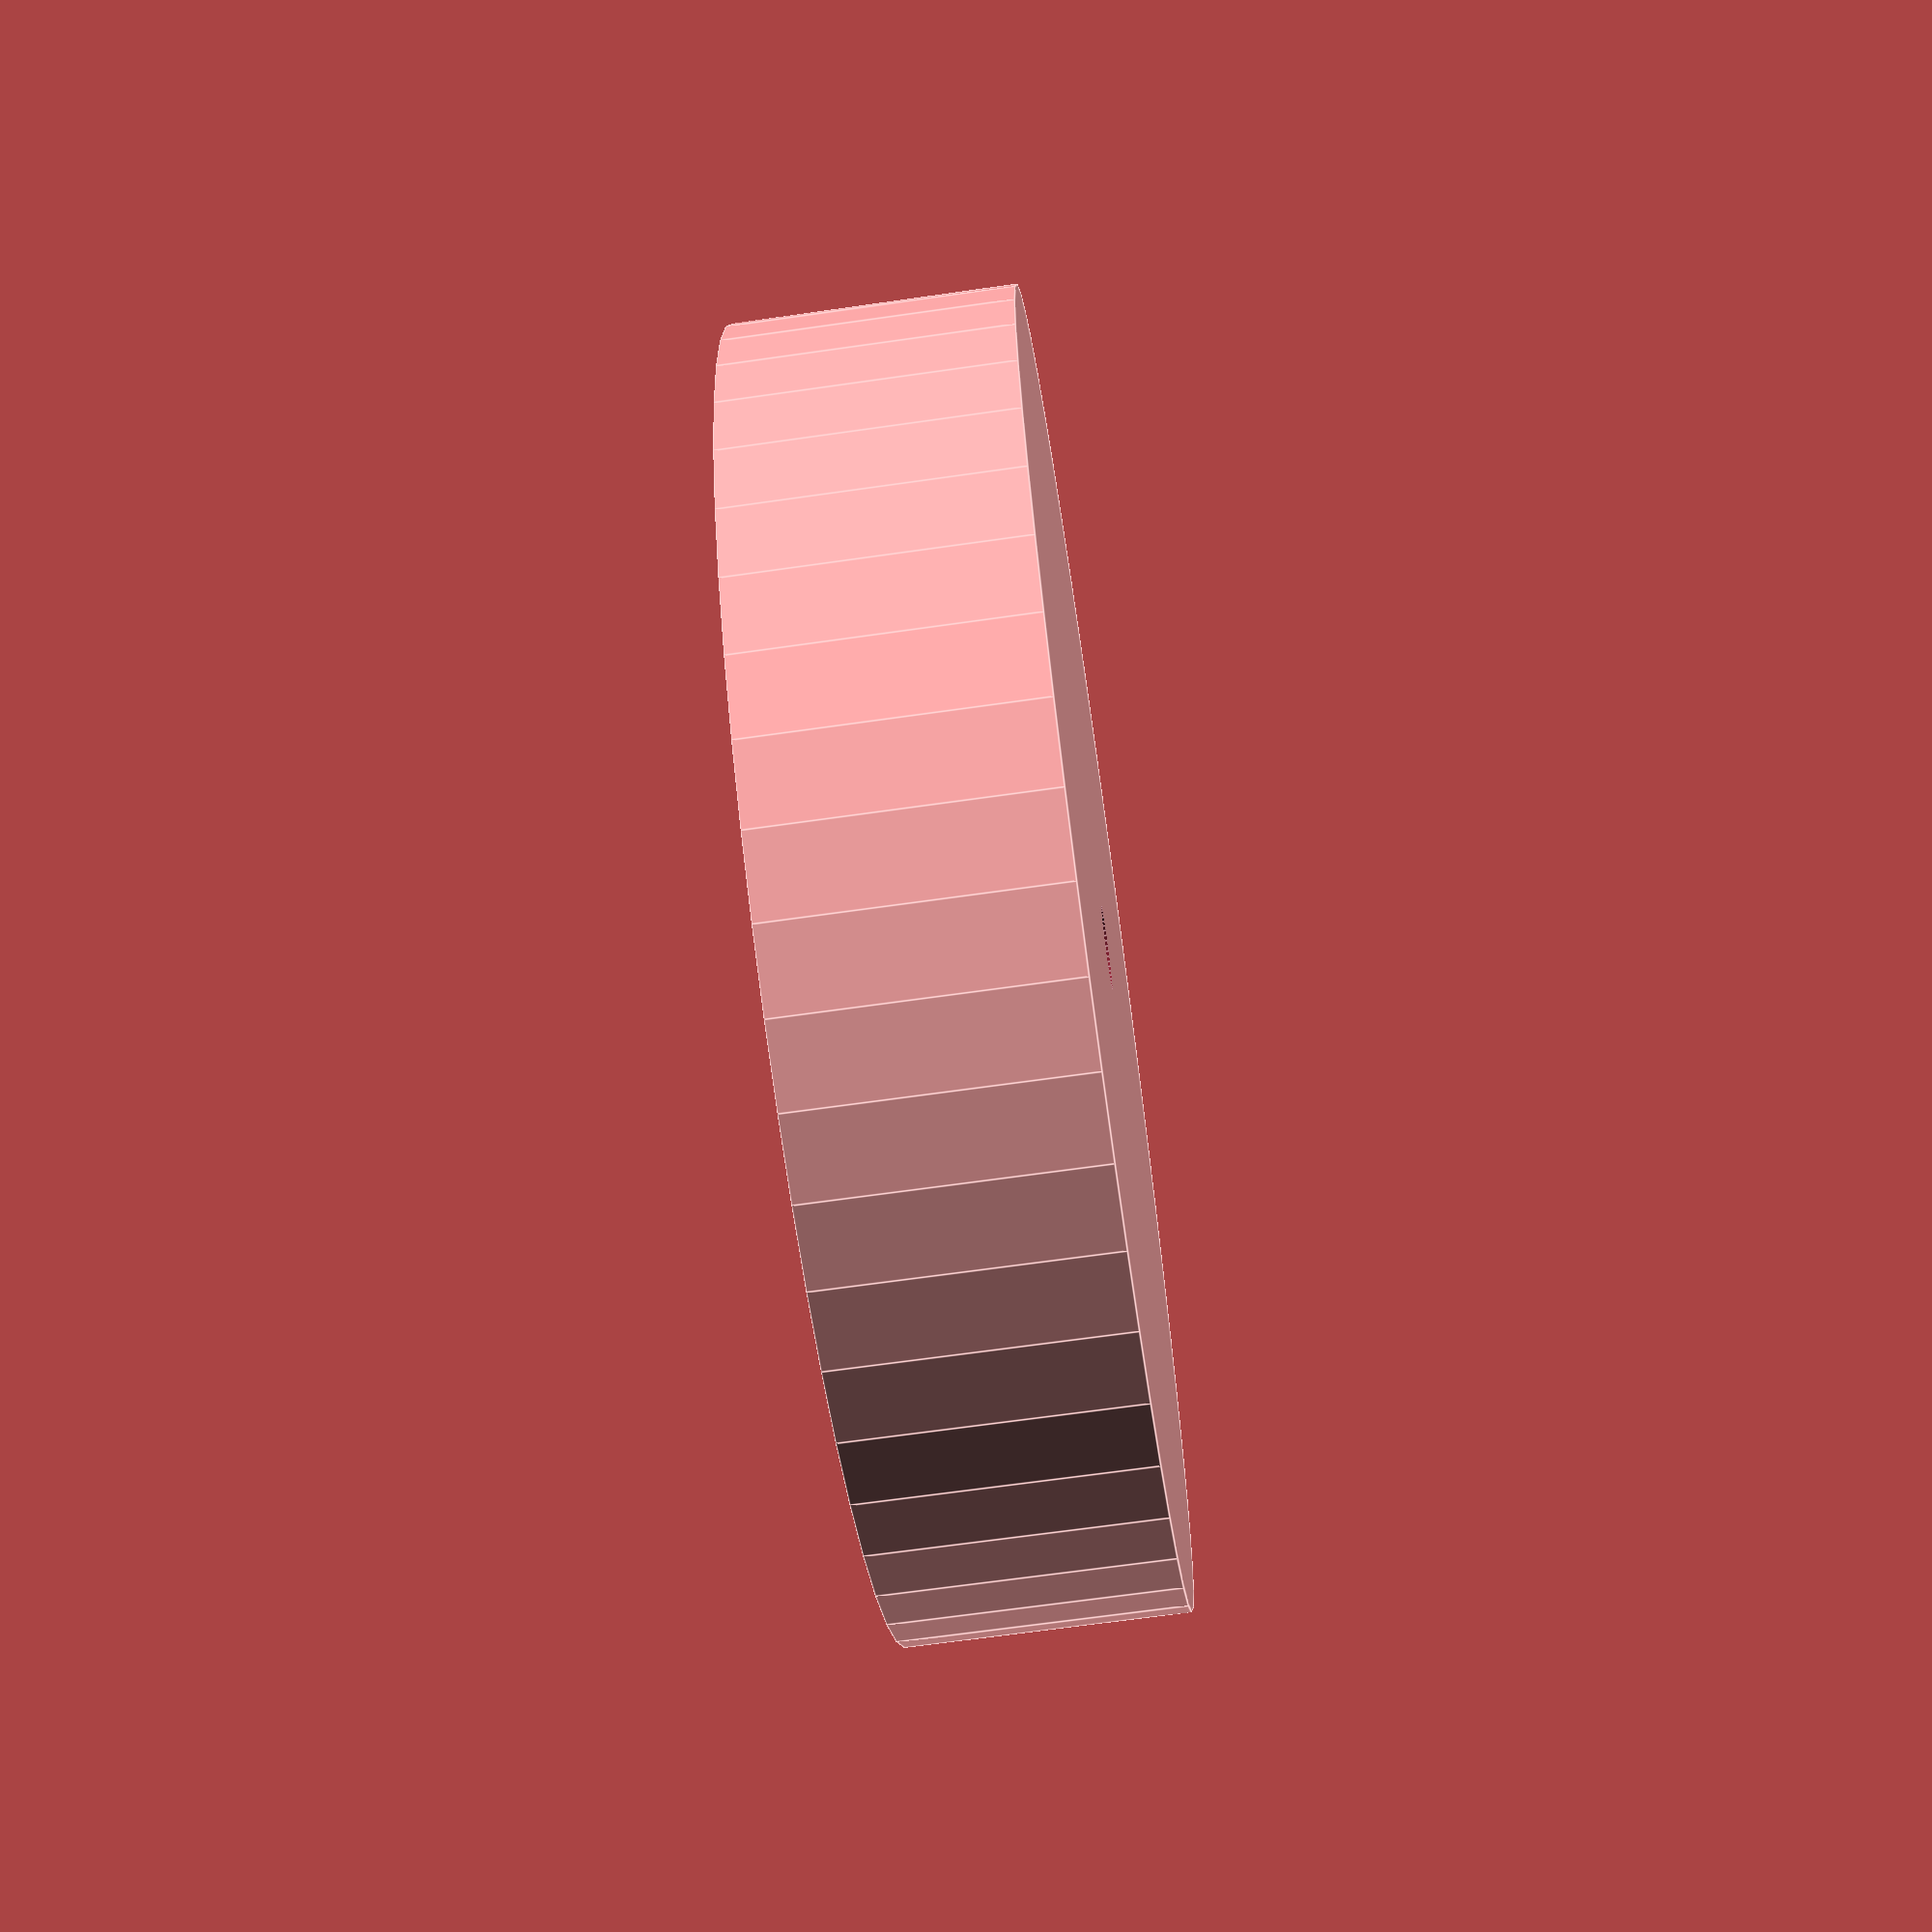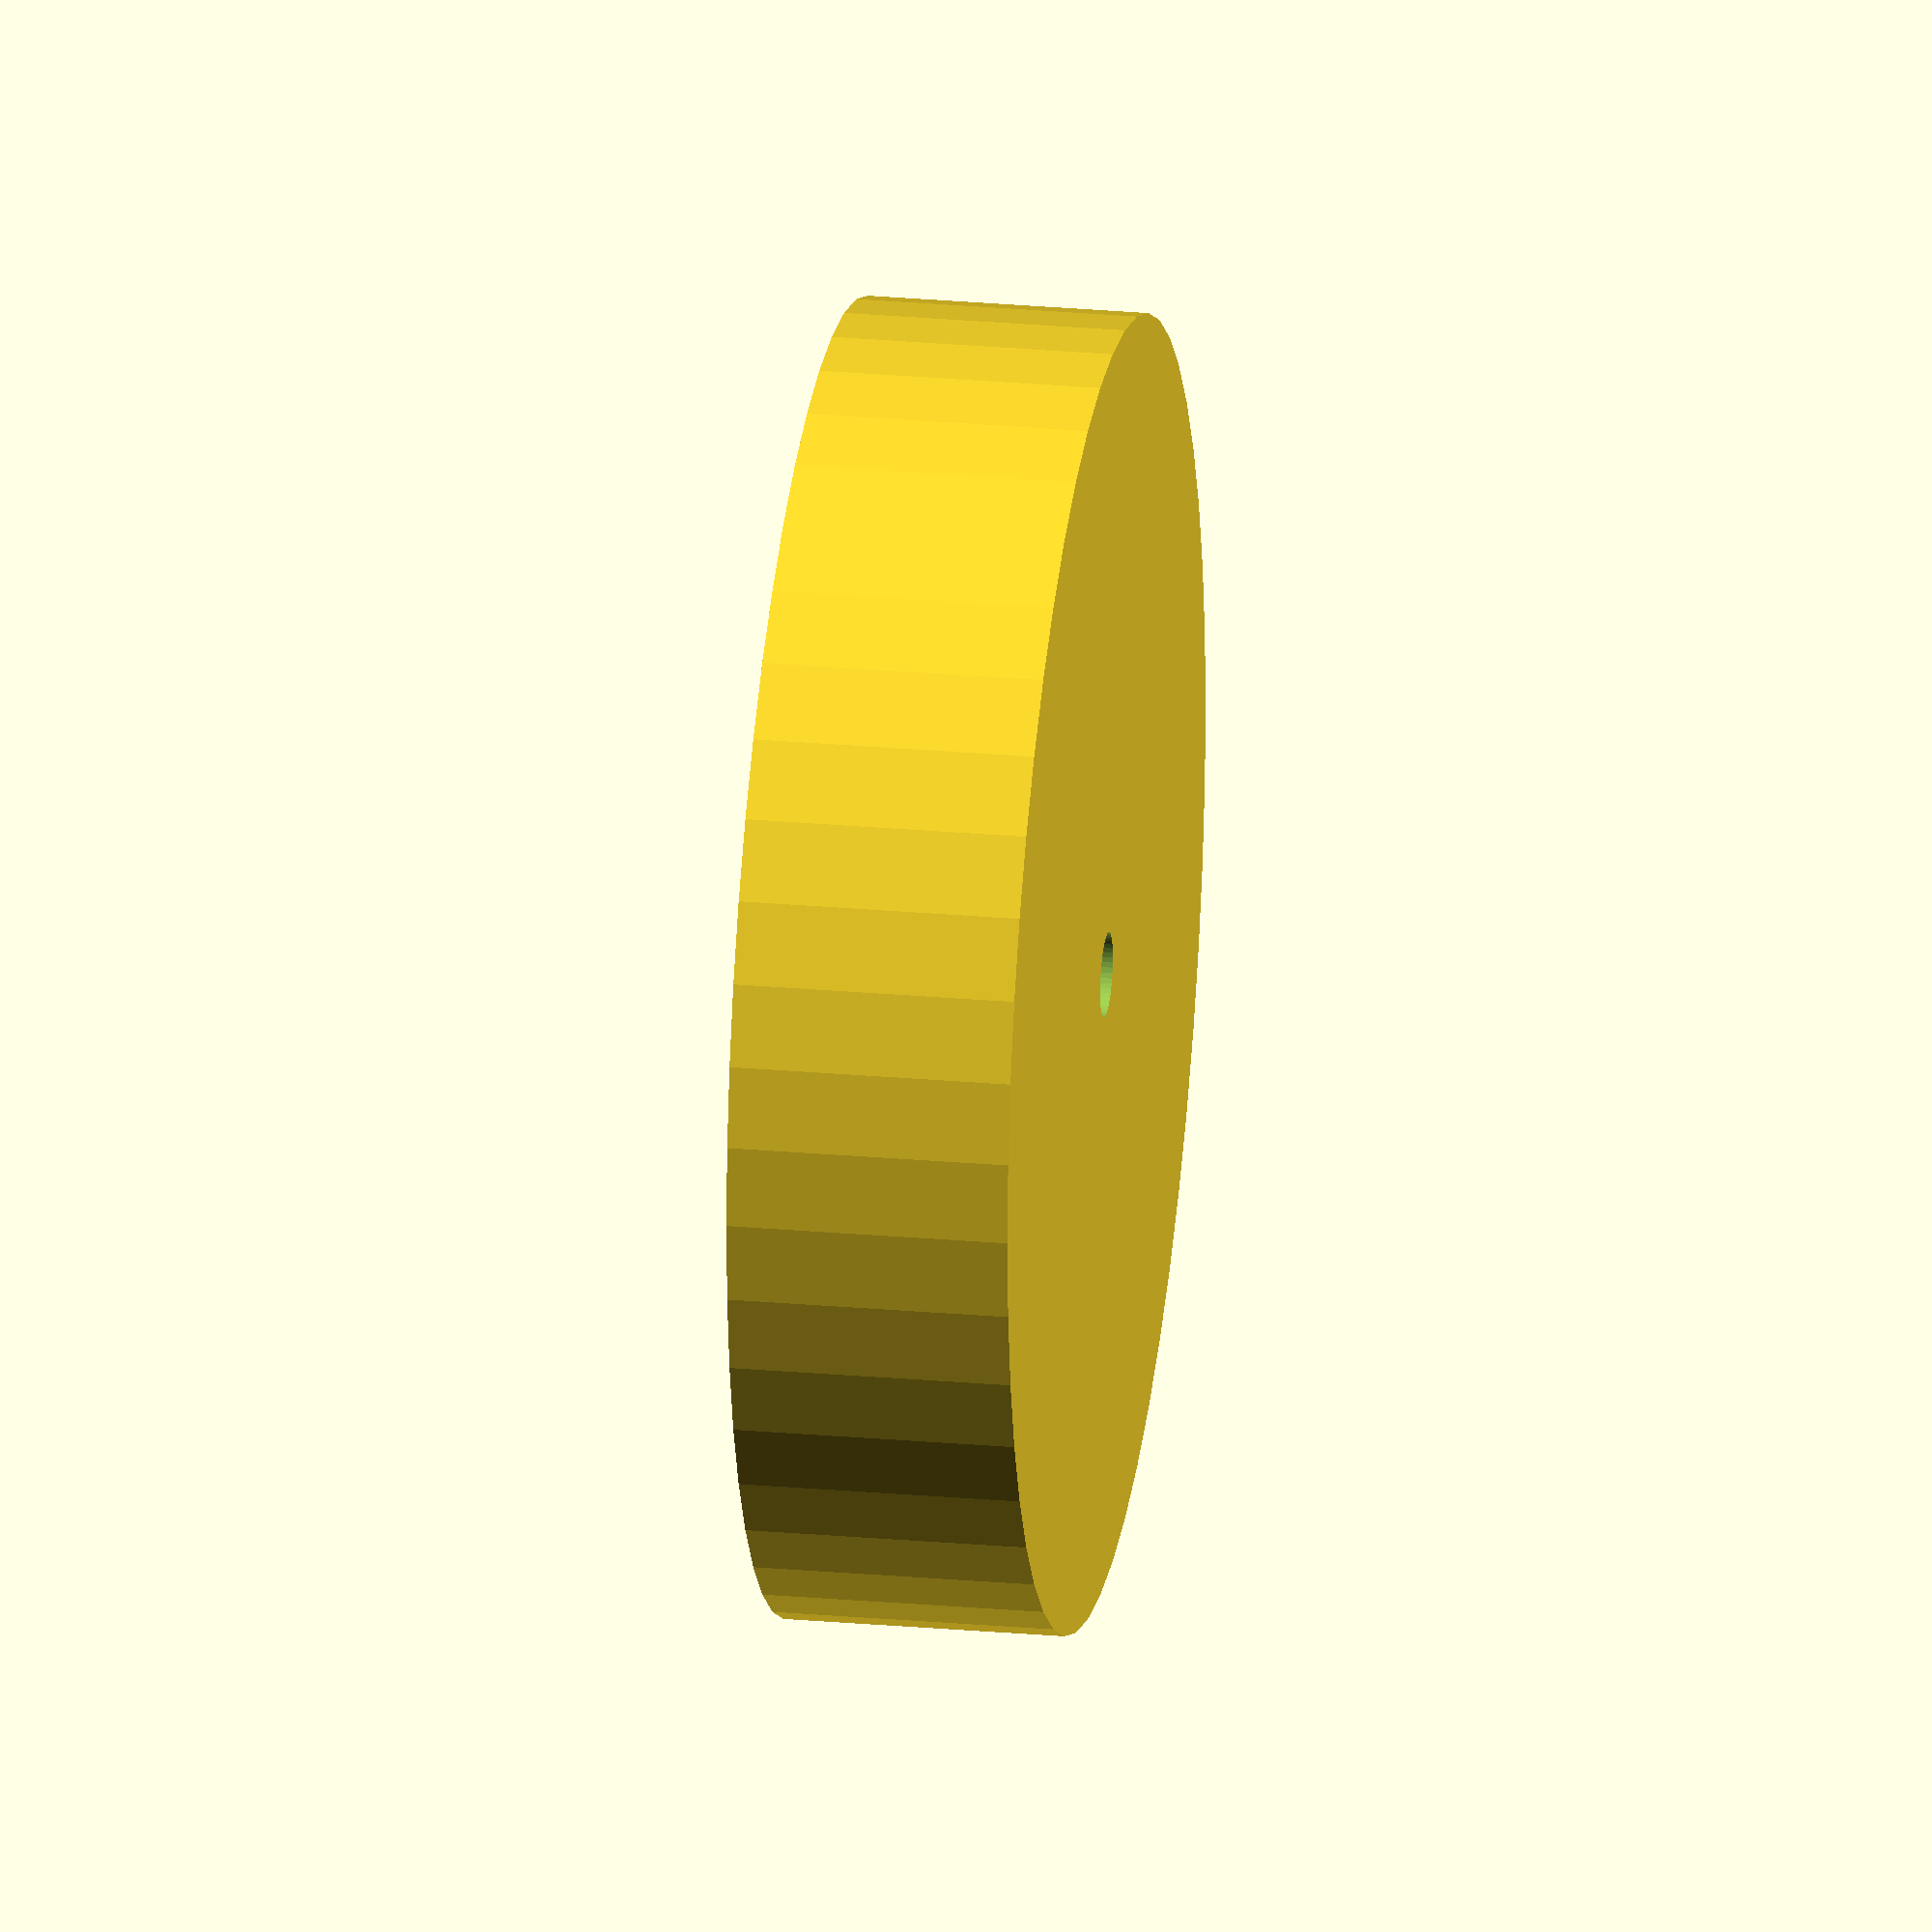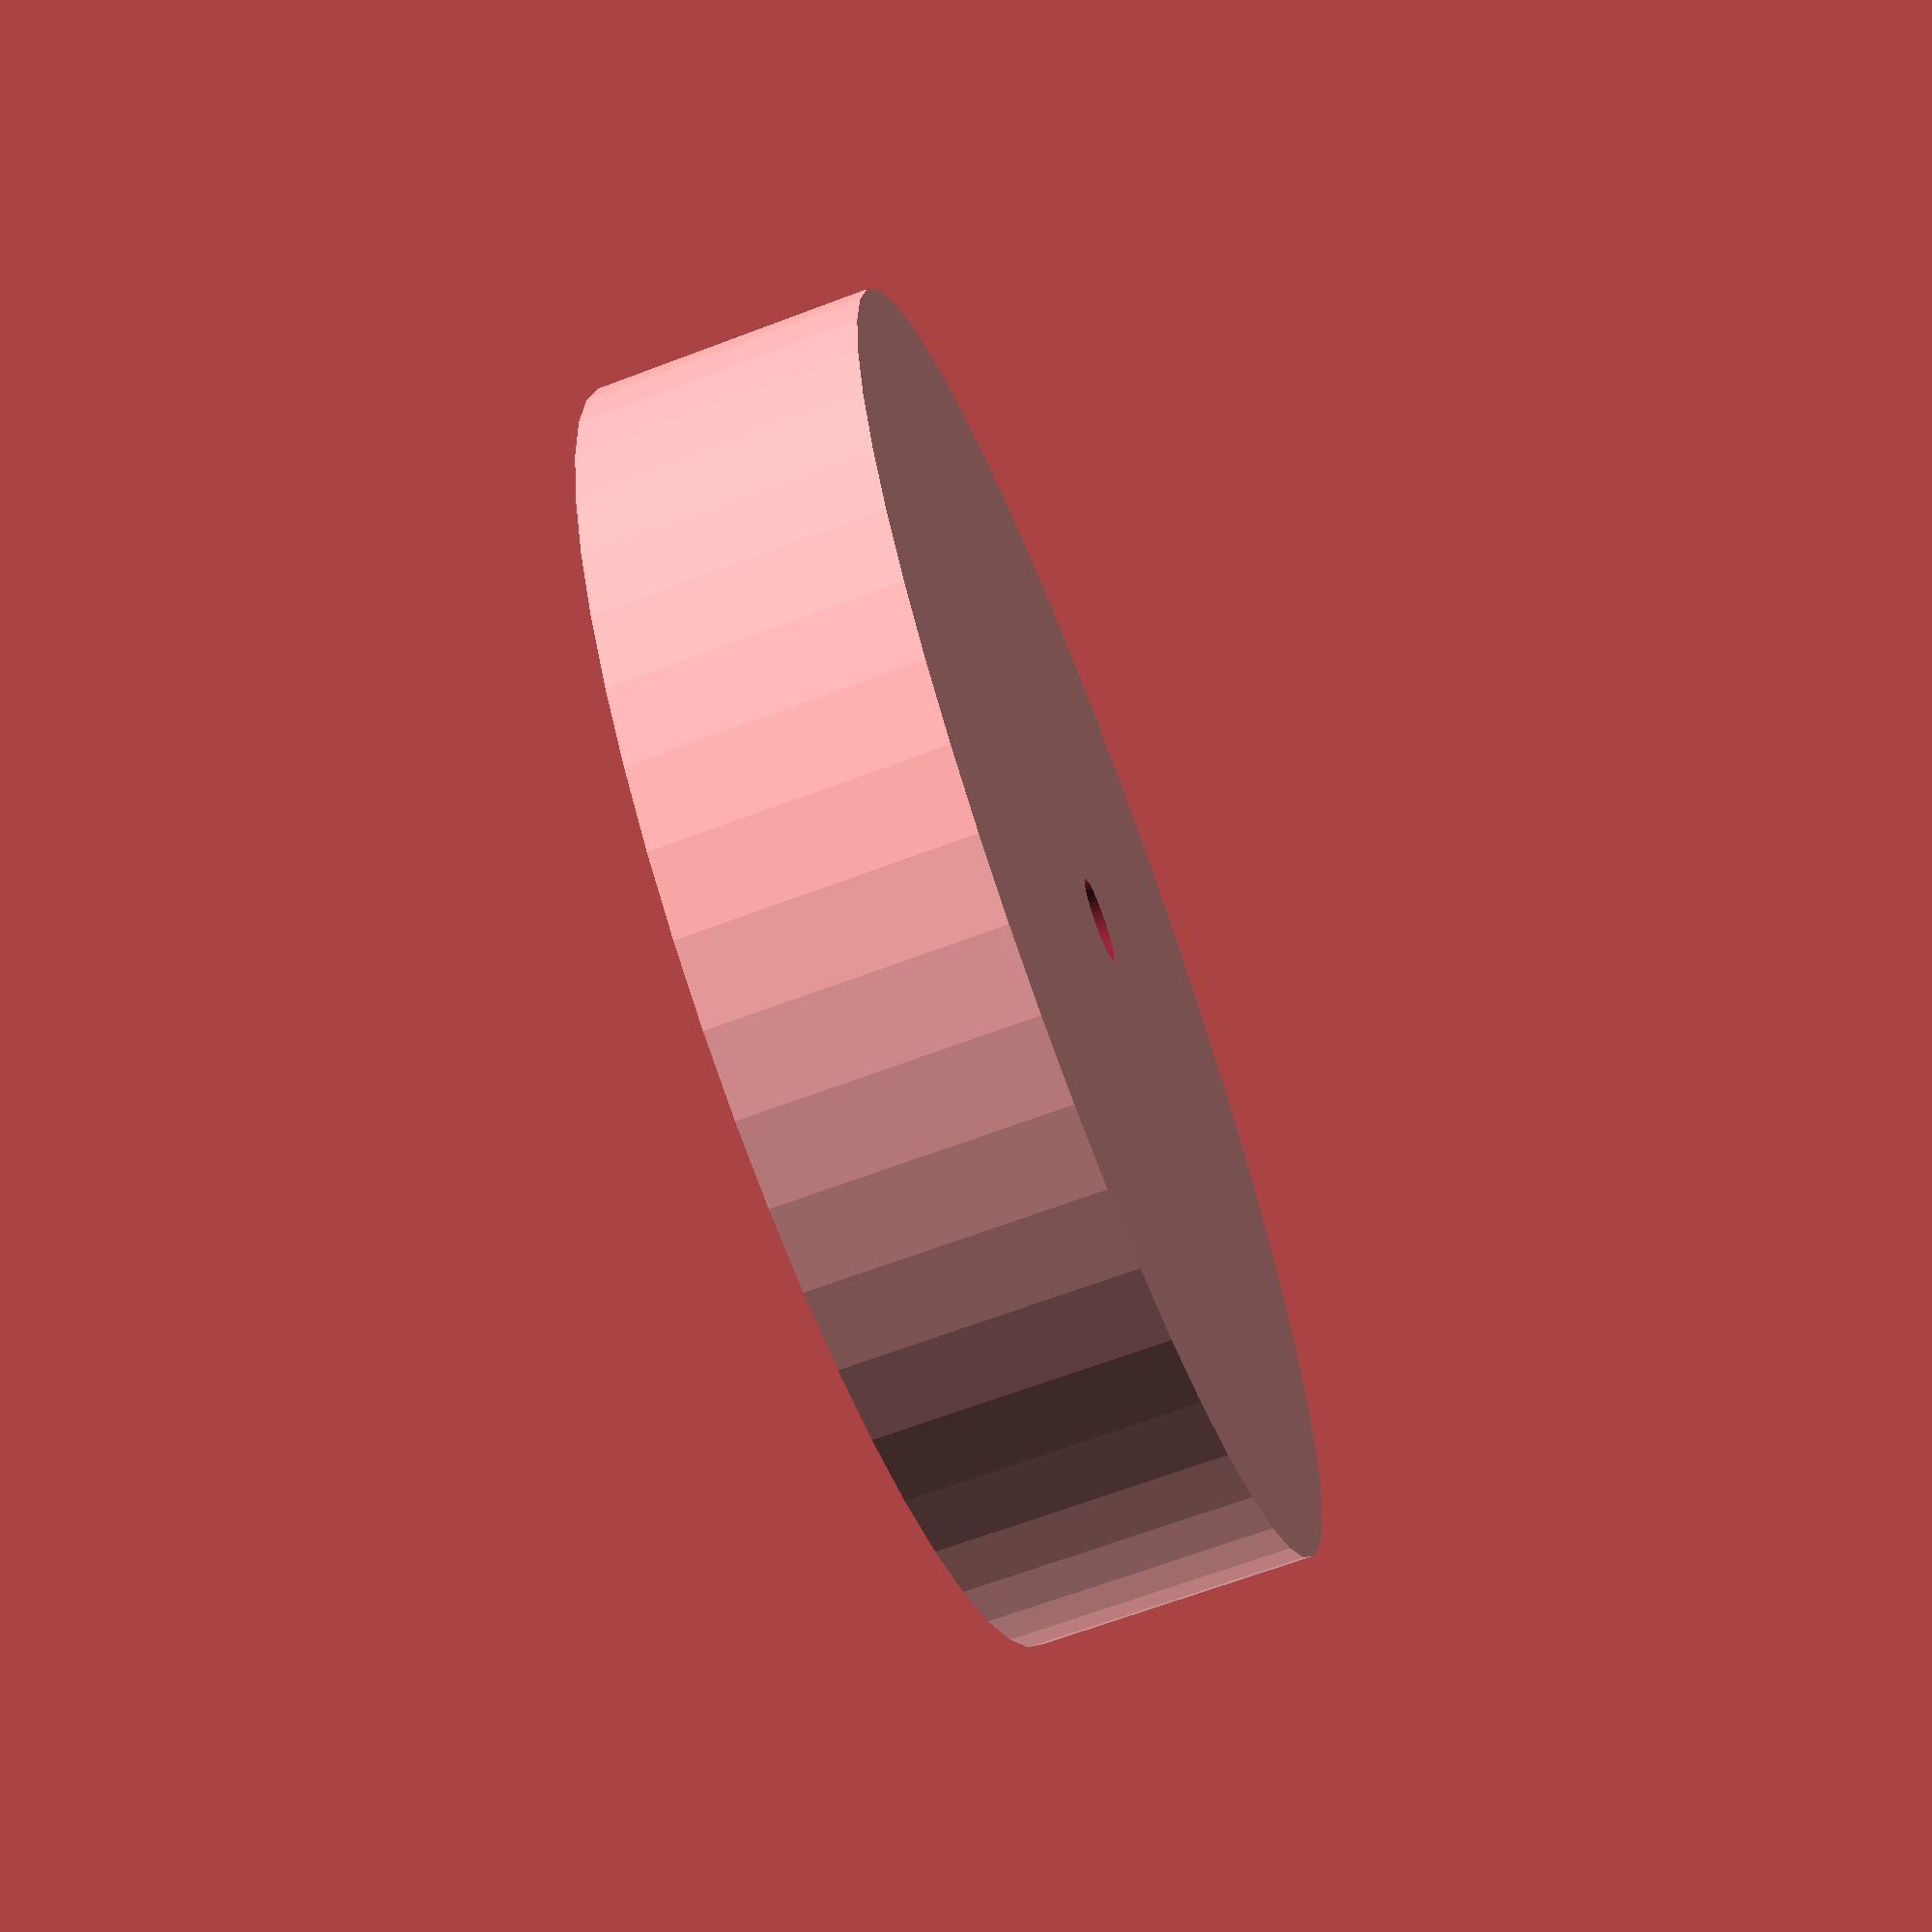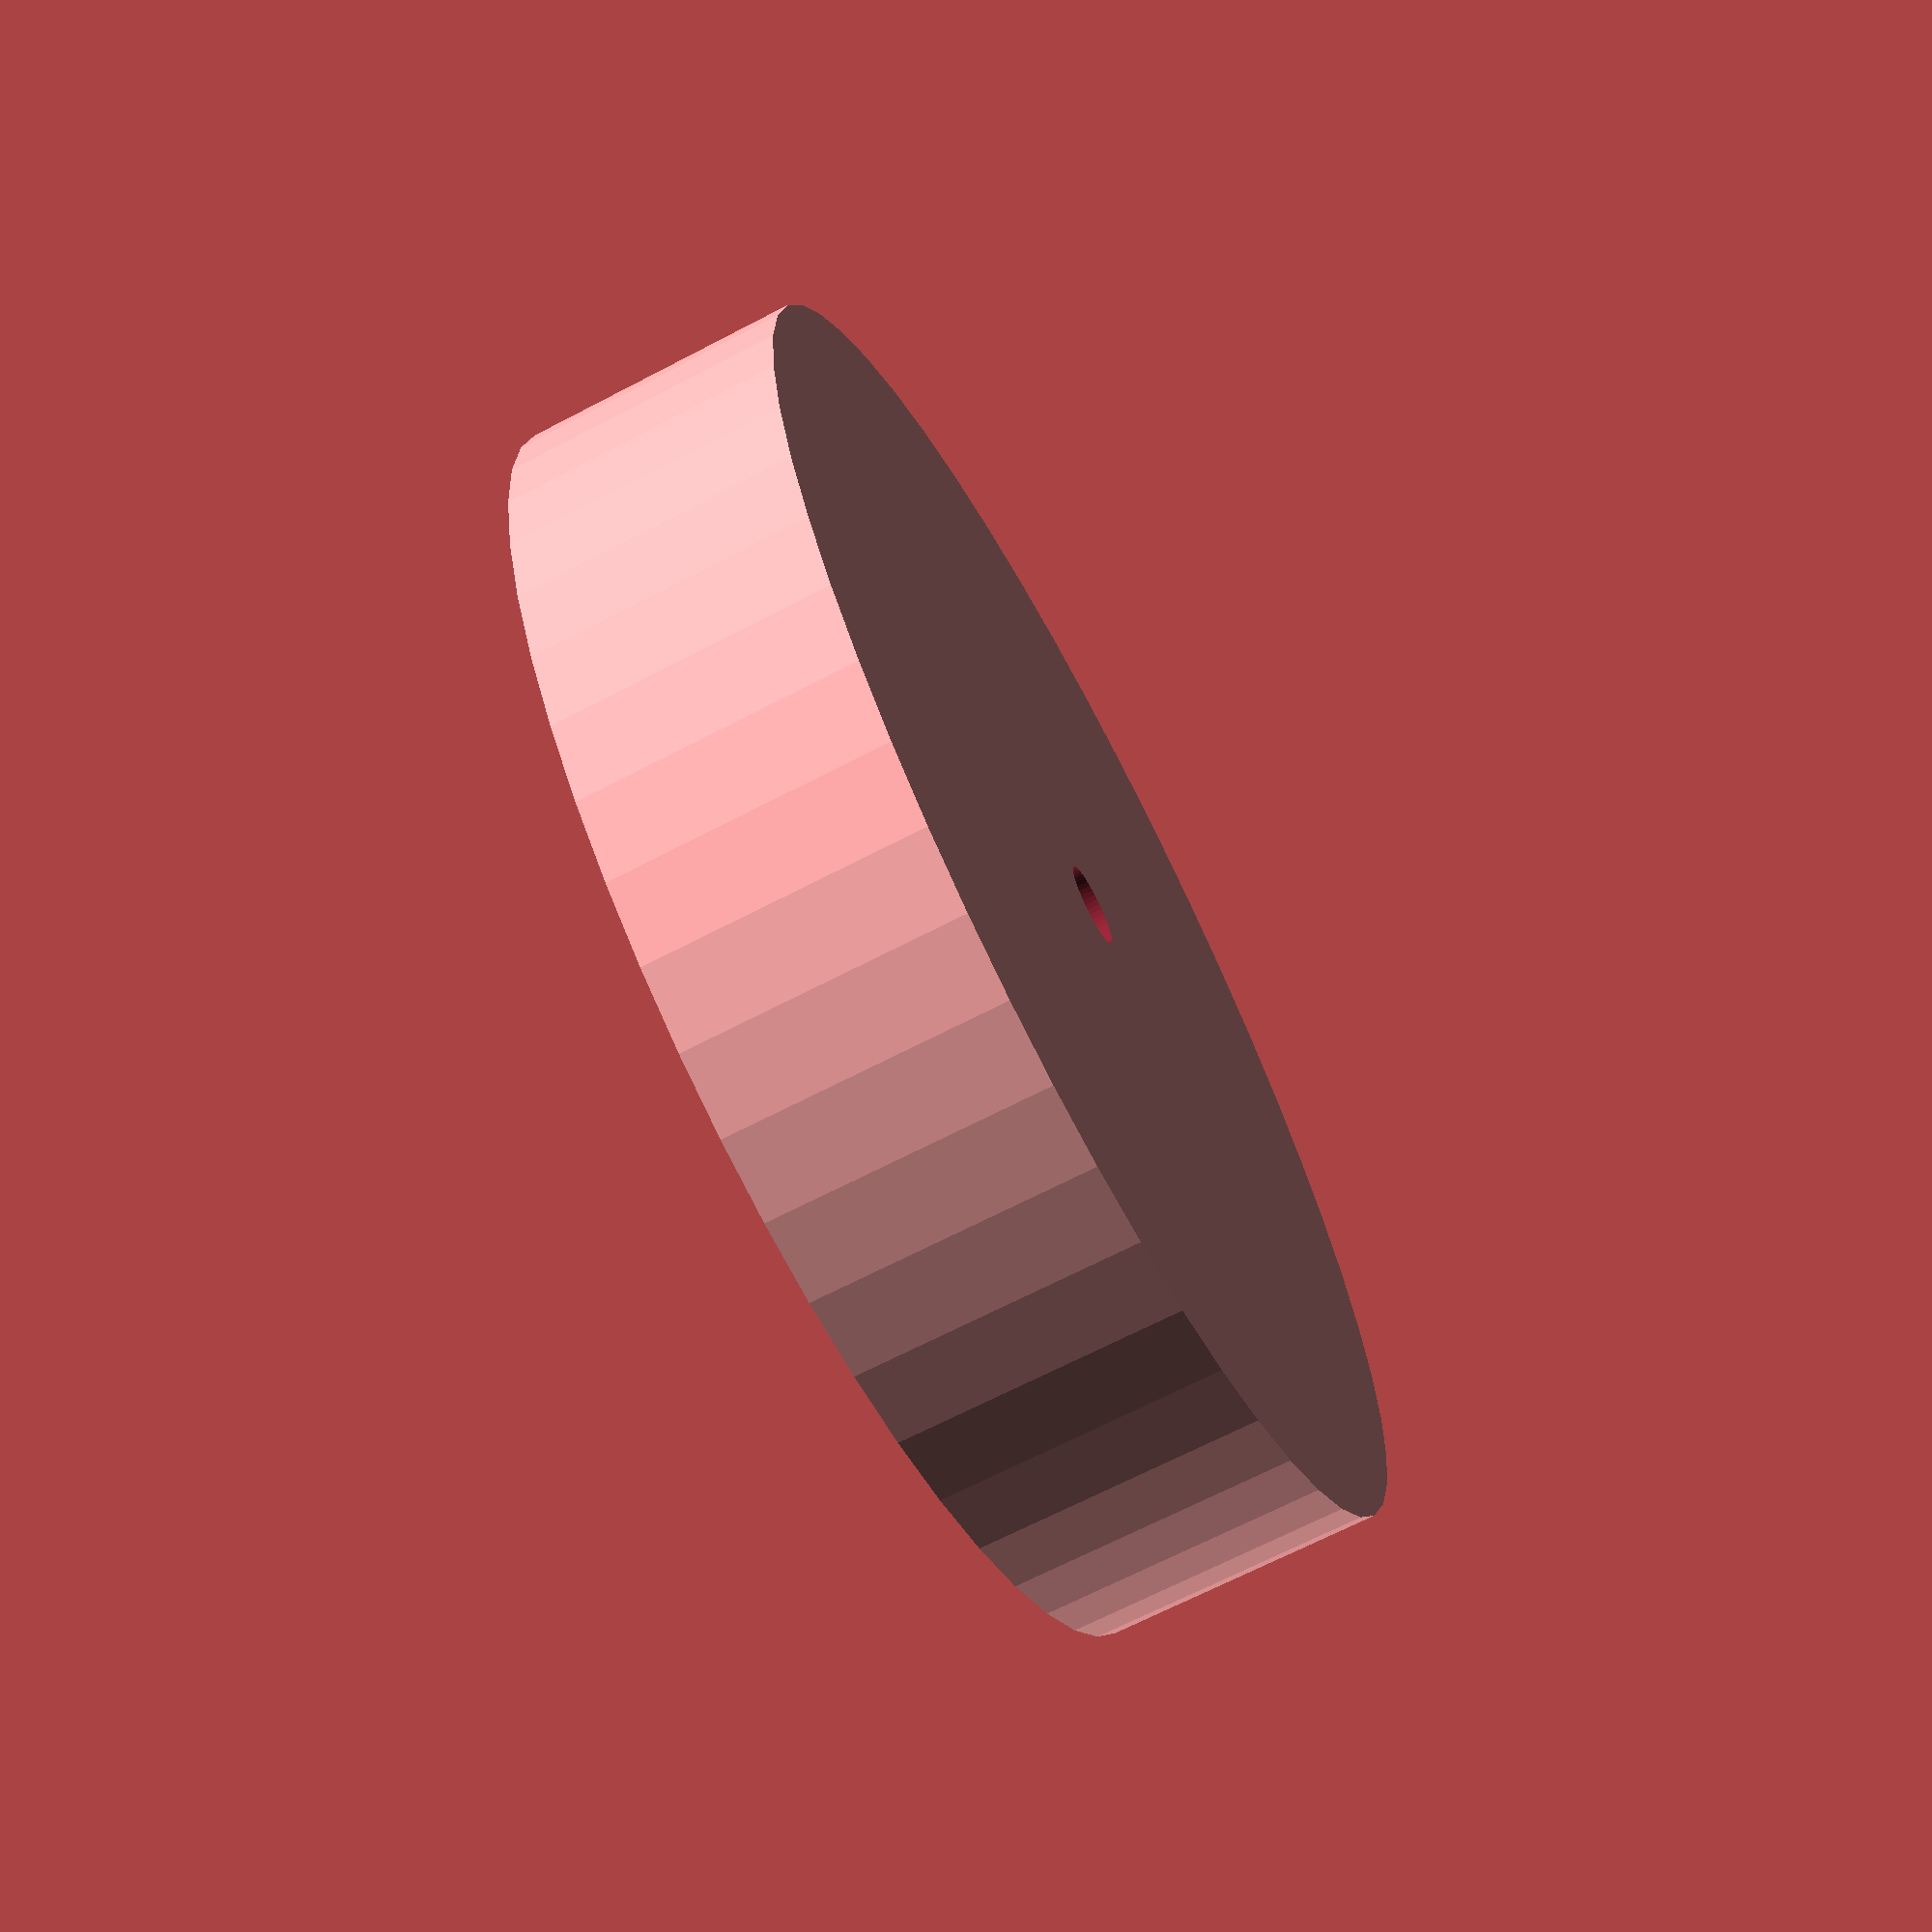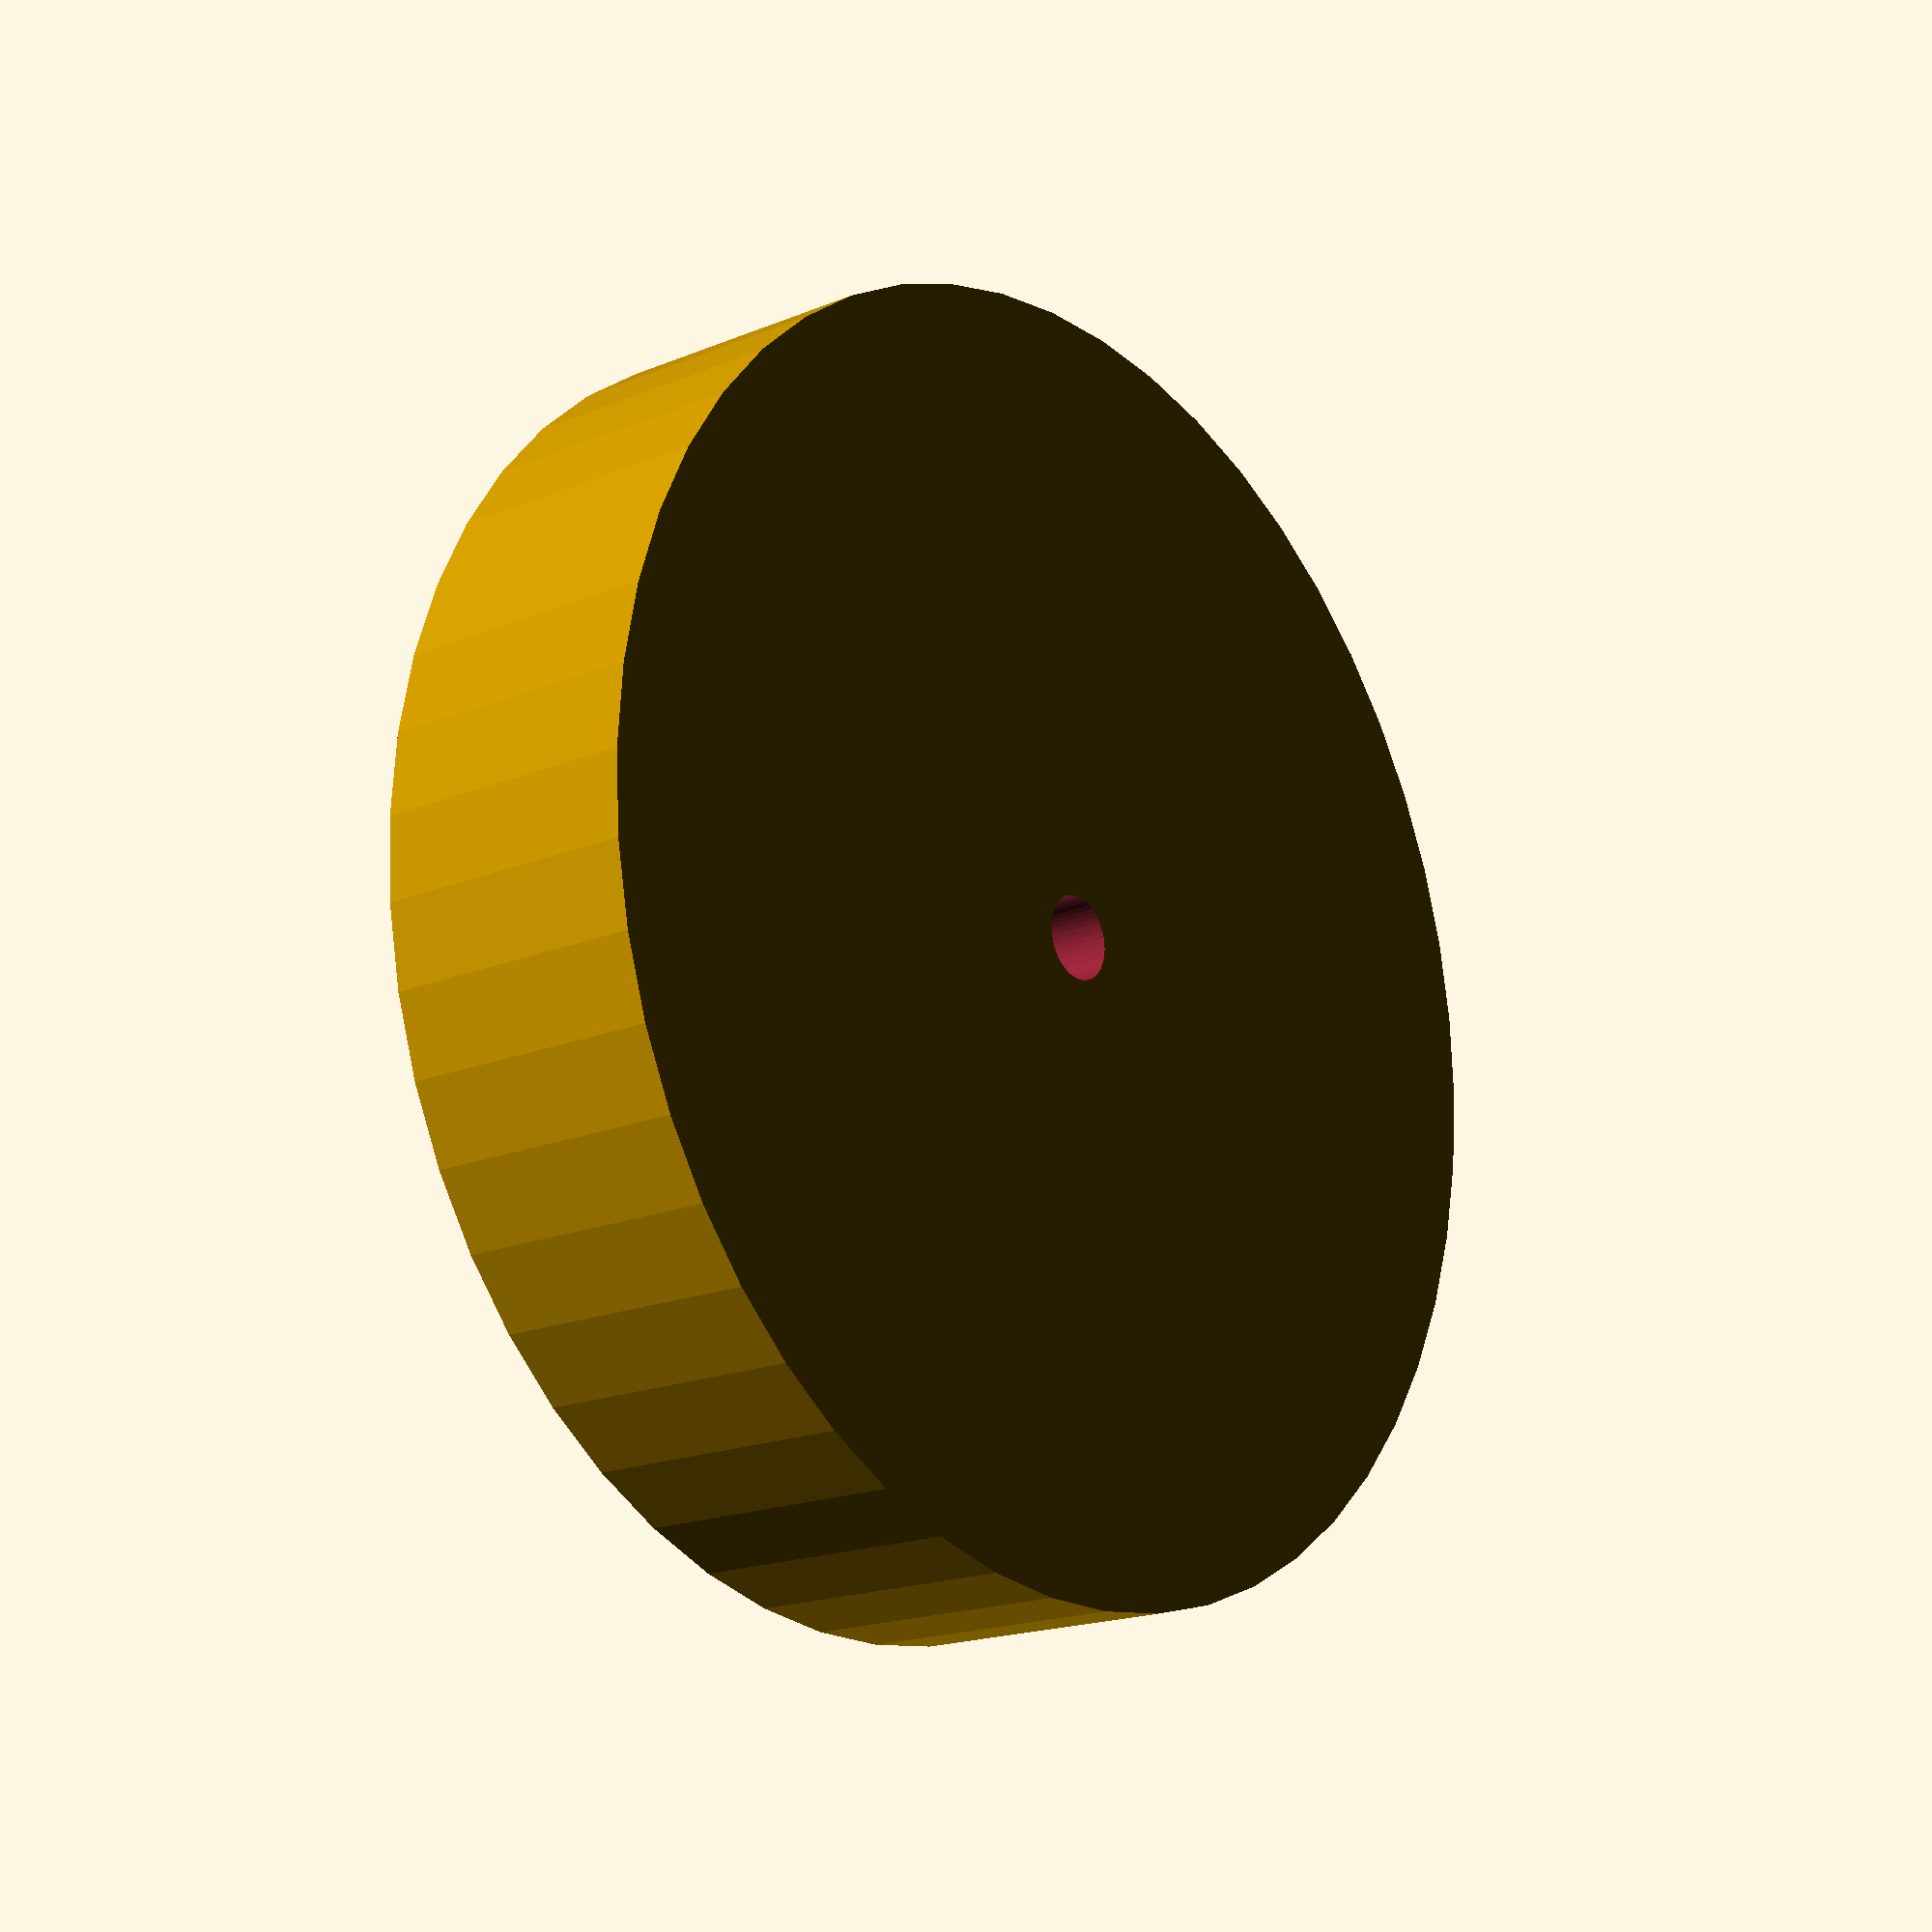
<openscad>
$fn = 50;


difference() {
	union() {
		translate(v = [0, 0, -4.5000000000]) {
			cylinder(h = 9, r = 21.0000000000);
		}
	}
	union() {
		translate(v = [0, 0, -100.0000000000]) {
			cylinder(h = 200, r = 1.3500000000);
		}
	}
}
</openscad>
<views>
elev=246.5 azim=125.7 roll=261.8 proj=p view=edges
elev=155.8 azim=280.8 roll=261.4 proj=o view=solid
elev=246.5 azim=265.2 roll=249.2 proj=p view=wireframe
elev=67.3 azim=354.2 roll=117.7 proj=p view=solid
elev=18.0 azim=71.4 roll=129.1 proj=p view=solid
</views>
